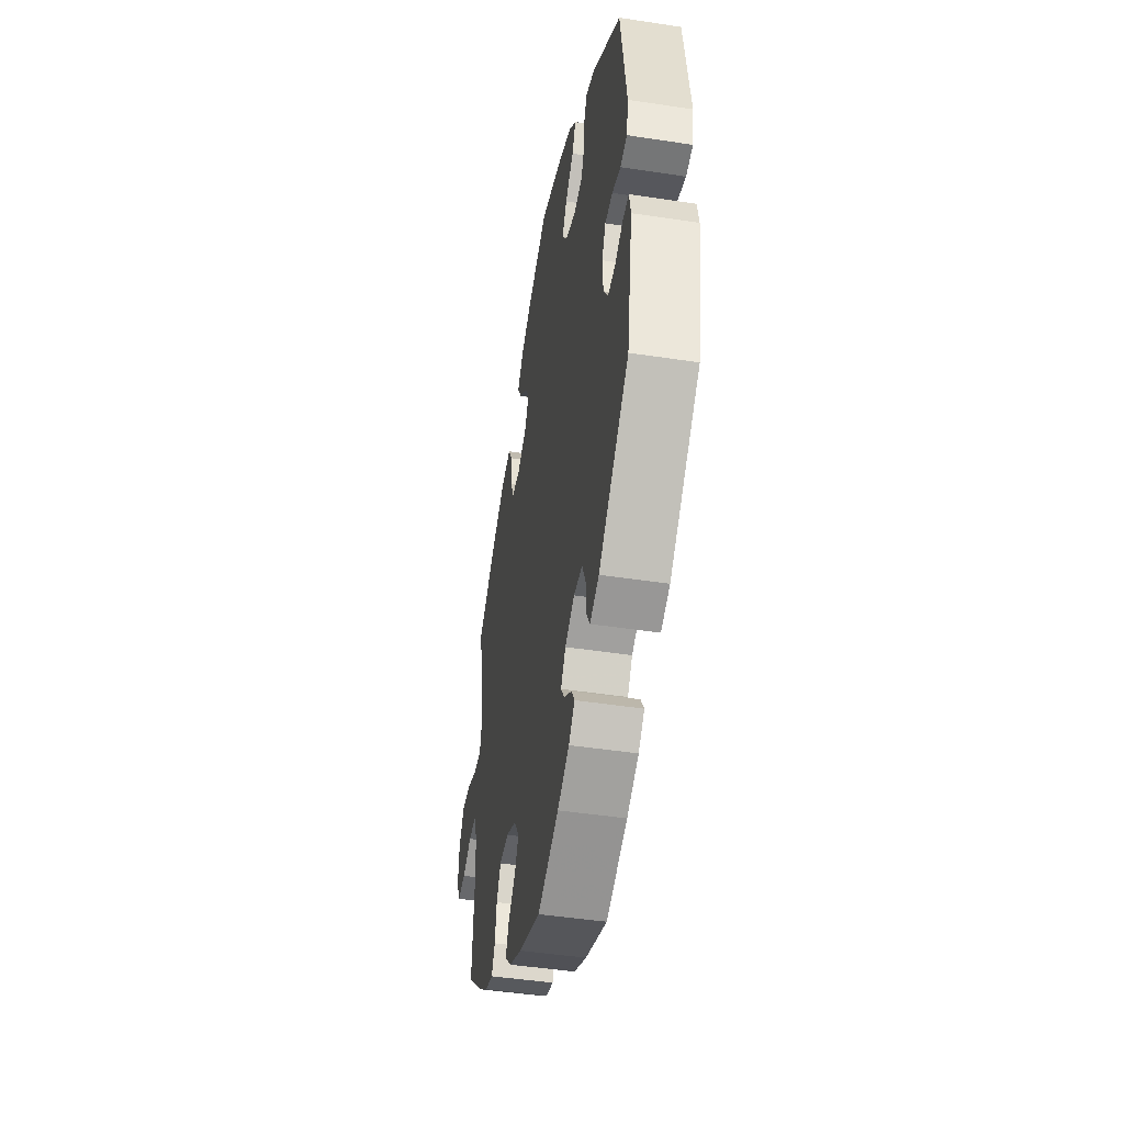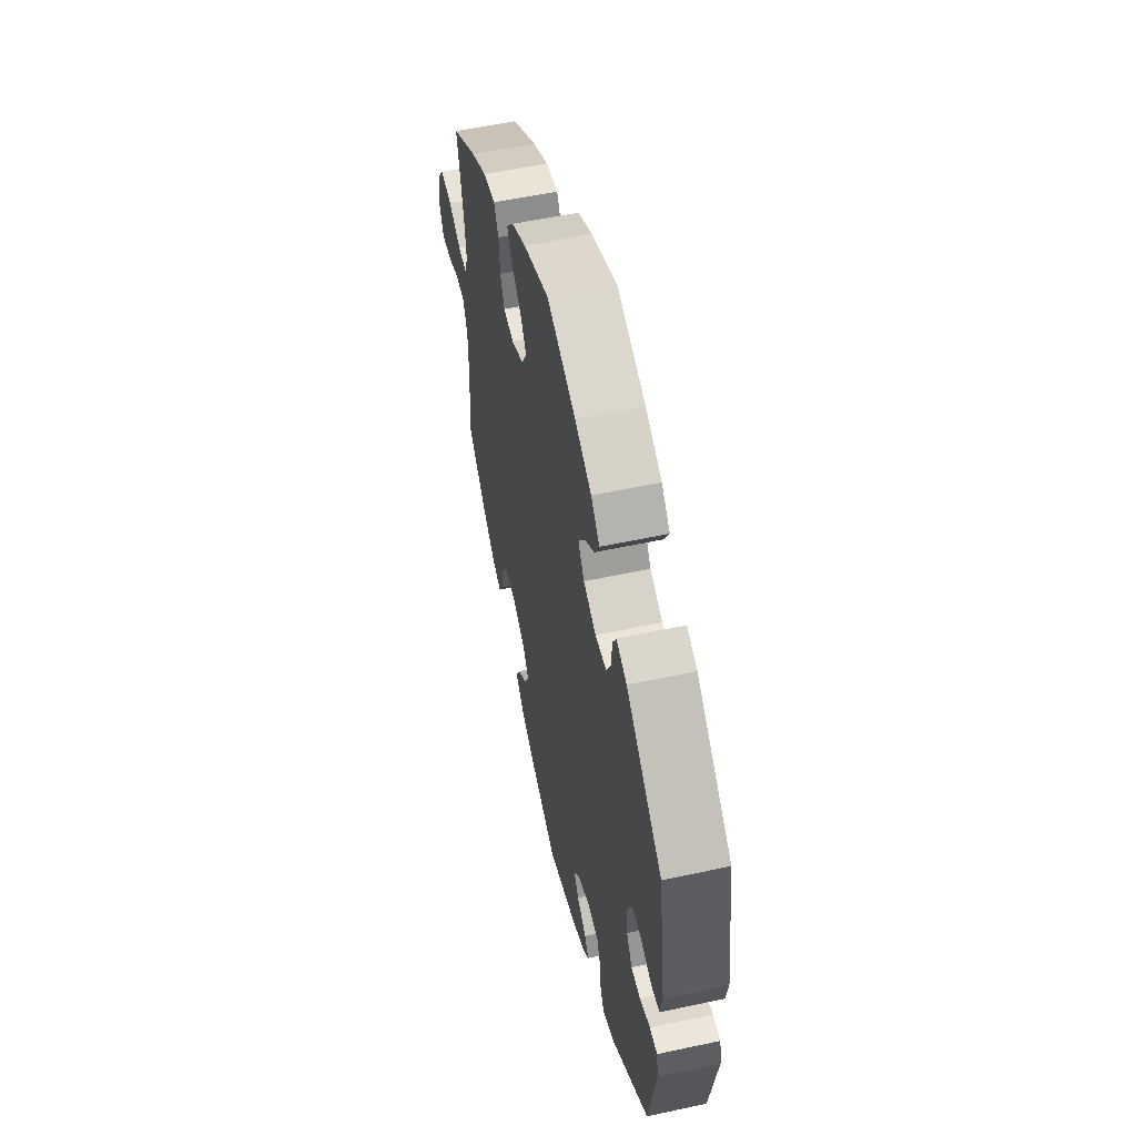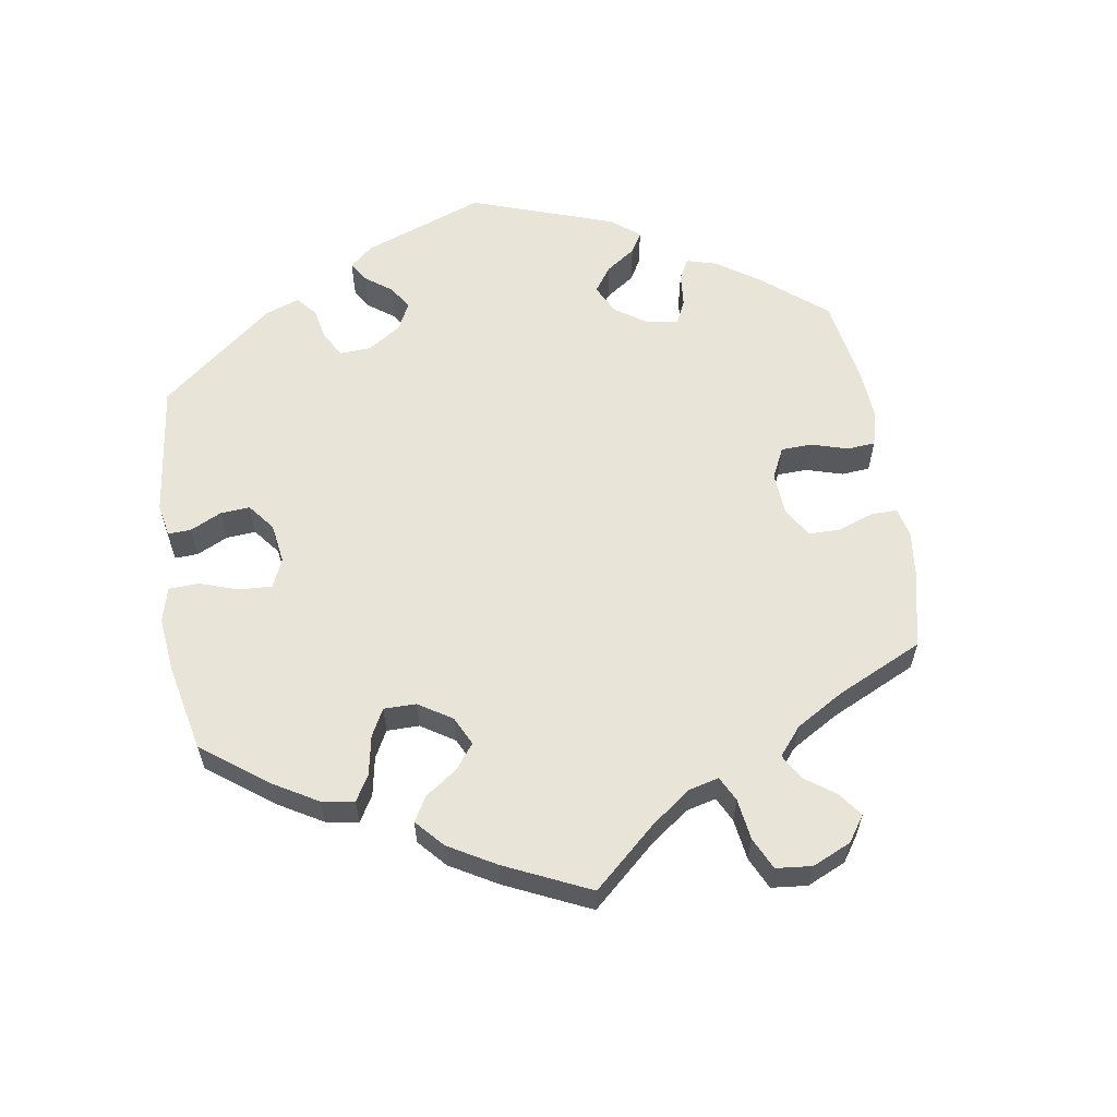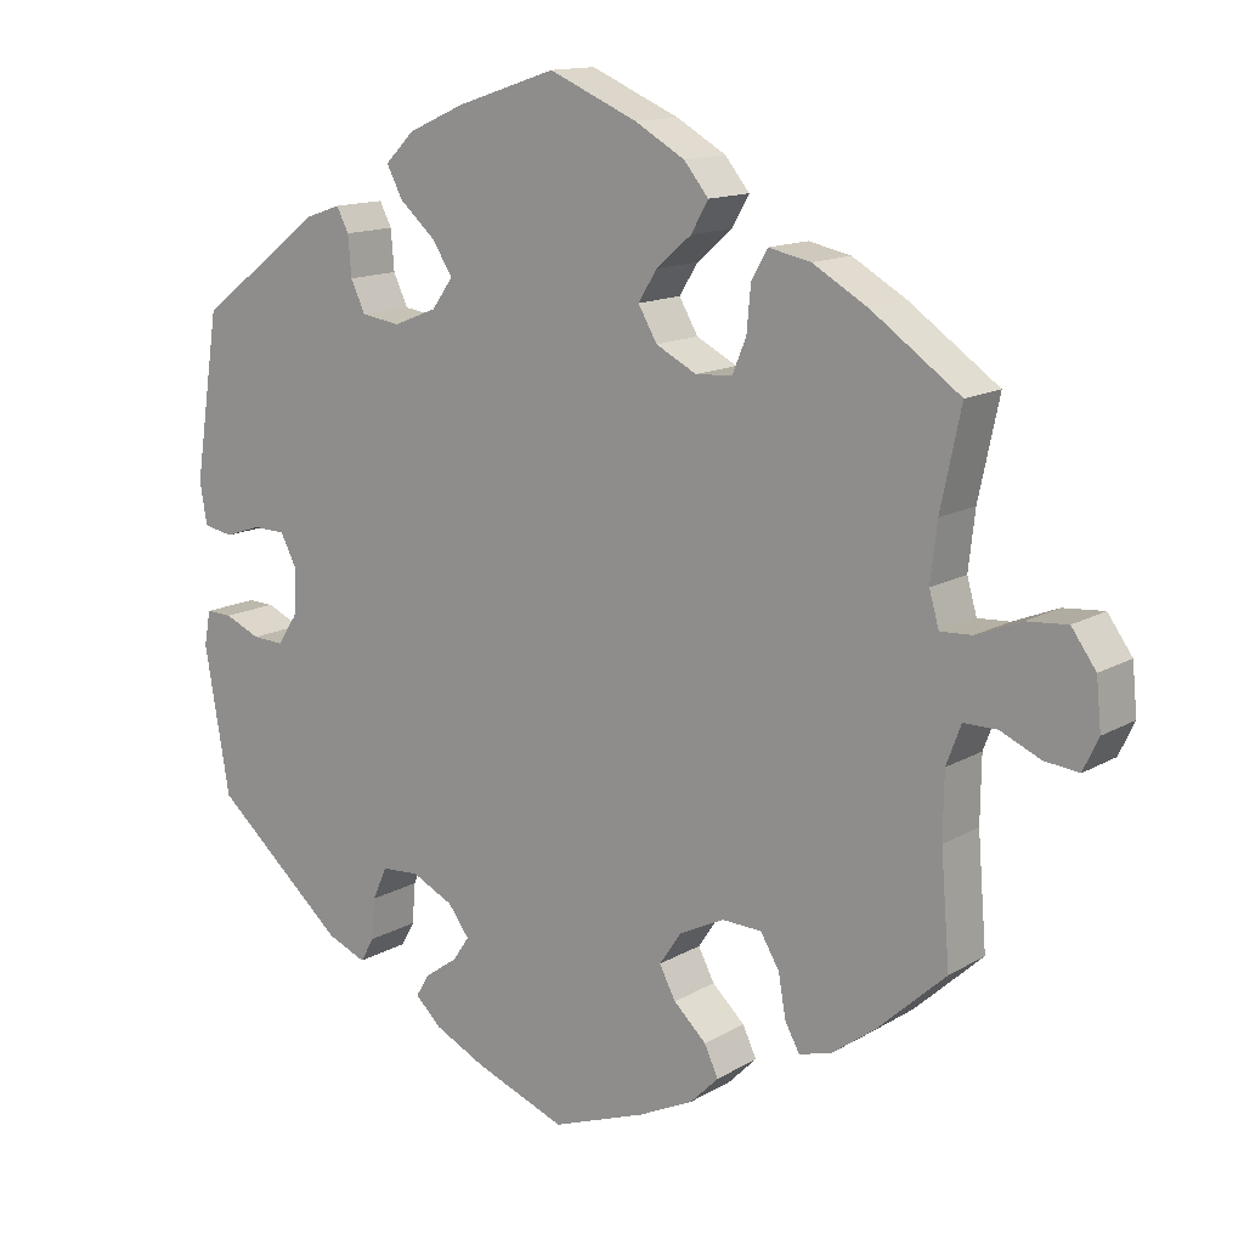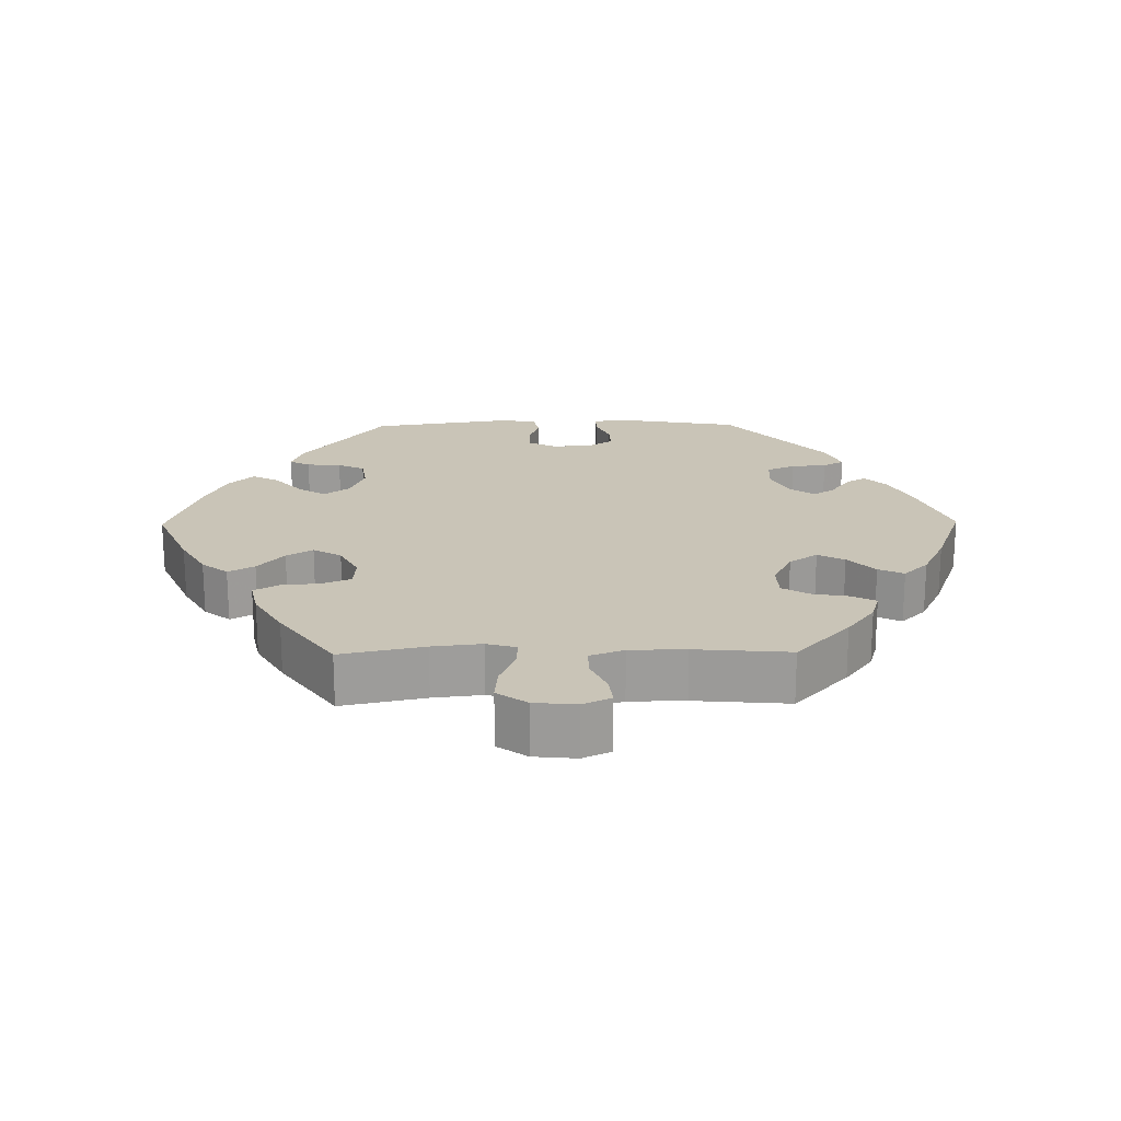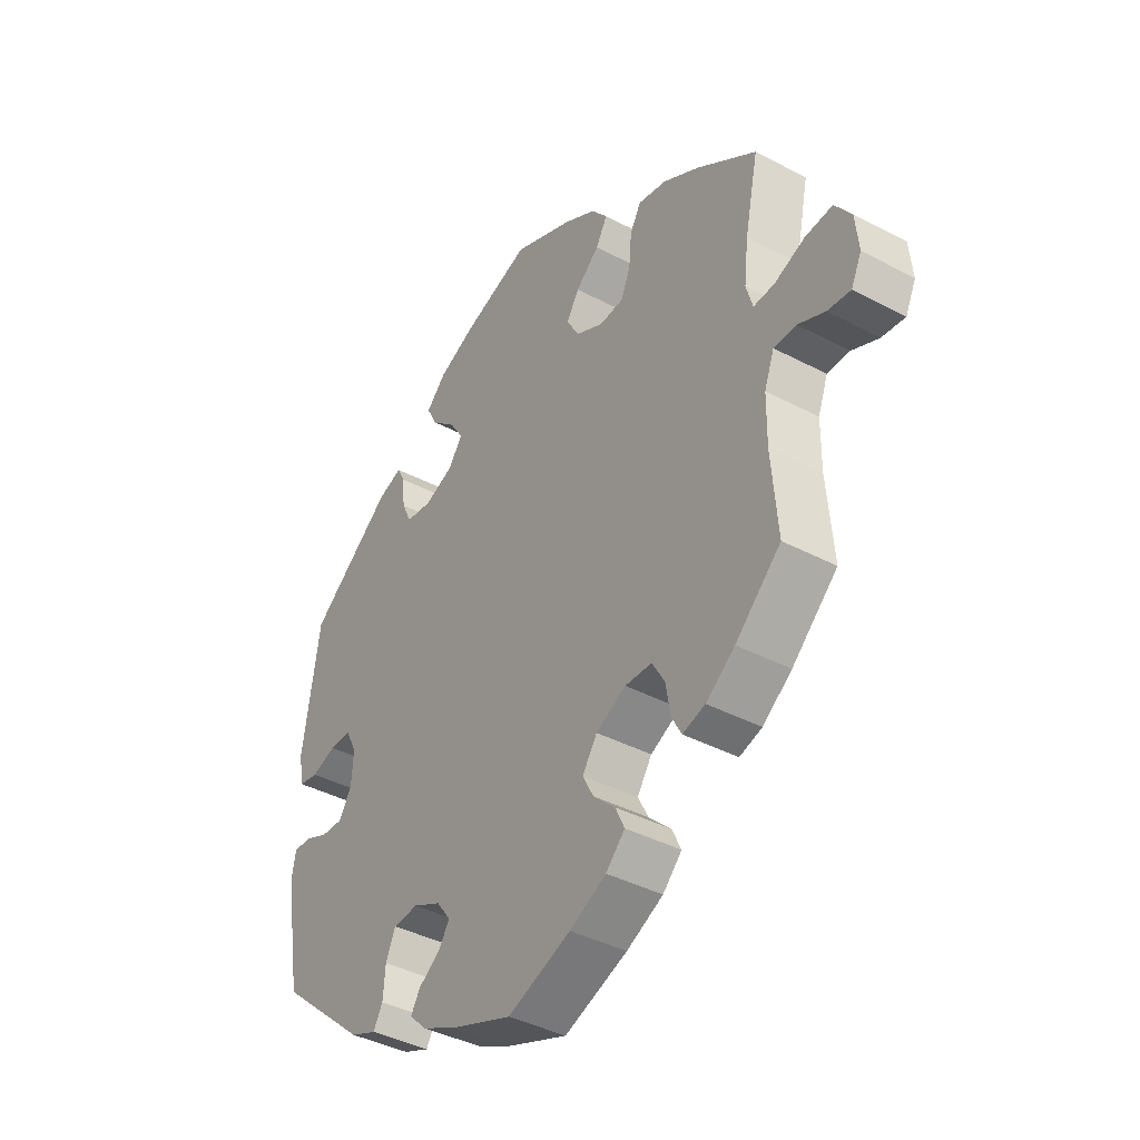
<metadata>
{"format":"obj","ext":"obj","renderer":"f3d","projection":"perspective","resolution":1024,"background":"white","views":[{"elev":-45.7,"azim":-100.0,"up":"+Z"},{"elev":56.0,"azim":-102.7,"up":"+Z"},{"elev":60.3,"azim":51.0,"up":"+Y"},{"elev":13.6,"azim":37.8,"up":"+Z"},{"elev":19.9,"azim":89.2,"up":"+Y"},{"elev":-40.3,"azim":57.0,"up":"+Z"}]}
</metadata>
<code>
v 0.108 0.07 0.531
v 0.169 0.07 0.496
v 0.199 0.07 0.459
v 0.178 0.07 0.422
v 0.135 0.07 0.385
v 0.112 0.07 0.348
v 0.135 0.07 0.308
v 0.185 0.07 0.282
v 0.23 0.07 0.285
v 0.247 0.07 0.326
v 0.252 0.07 0.381
v 0.272 0.07 0.416
v 0.324 0.07 0.405
v 0.391 0.07 0.366
v 0.5 0.07 0.289
v 0.475 0.07 0.171
v 0.467 0.07 0.101
v 0.479 0.07 0.059
v 0.518 0.07 0.061
v 0.573 0.07 0.083
v 0.623 0.07 0.087
v 0.653 0.07 0.045
v 0.659 0.07 -0.015
v 0.64 0.07 -0.055
v 0.598 0.07 -0.05
v 0.549 0.07 -0.028
v 0.508 0.07 -0.028
v 0.49 0.07 -0.076
v 0.489 0.07 -0.155
v 0.5 0.07 -0.289
v 0.417 0.07 -0.365
v 0.364 0.07 -0.404
v 0.323 0.07 -0.416
v 0.305 0.07 -0.383
v 0.296 0.07 -0.331
v 0.273 0.07 -0.292
v 0.224 0.07 -0.29
v 0.169 0.07 -0.317
v 0.142 0.07 -0.357
v 0.162 0.07 -0.395
v 0.202 0.07 -0.433
v 0.219 0.07 -0.469
v 0.184 0.07 -0.504
v 0.117 0.07 -0.536
v 0.001 0.07 -0.578
v -0.111 0.07 -0.535
v -0.174 0.07 -0.504
v -0.206 0.07 -0.473
v -0.189 0.07 -0.445
v -0.149 0.07 -0.417
v -0.129 0.07 -0.387
v -0.155 0.07 -0.352
v -0.206 0.07 -0.327
v -0.252 0.07 -0.33
v -0.27 0.07 -0.37
v -0.274 0.07 -0.42
v -0.291 0.07 -0.45
v -0.339 0.07 -0.43
v -0.501 0.07 -0.289
v -0.532 0.07 -0.109
v -0.524 0.07 -0.067
v -0.492 0.07 -0.068
v -0.448 0.07 -0.087
v -0.409 0.07 -0.089
v -0.385 0.07 -0.052
v -0.382 0.07 0.004
v -0.402 0.07 0.043
v -0.442 0.07 0.044
v -0.487 0.07 0.029
v -0.523 0.07 0.036
v -0.532 0.07 0.087
v -0.501 0.07 0.289
v -0.348 0.07 0.406
v -0.304 0.07 0.421
v -0.289 0.07 0.392
v -0.285 0.07 0.343
v -0.267 0.07 0.305
v -0.219 0.07 0.298
v -0.166 0.07 0.319
v -0.14 0.07 0.355
v -0.165 0.07 0.394
v -0.209 0.07 0.433
v -0.229 0.07 0.471
v -0.193 0.07 0.507
v -0.123 0.07 0.538
v -0.001 0.07 0.578
v 0.108 0 0.531
v 0.169 0 0.496
v 0.199 0 0.459
v 0.178 0 0.422
v 0.135 0 0.385
v 0.112 0 0.348
v 0.135 0 0.308
v 0.185 0 0.282
v 0.23 0 0.285
v 0.247 0 0.326
v 0.252 0 0.381
v 0.272 0 0.416
v 0.324 0 0.405
v 0.391 0 0.366
v 0.5 0 0.289
v 0.475 0 0.171
v 0.467 0 0.101
v 0.479 0 0.059
v 0.518 0 0.061
v 0.573 0 0.083
v 0.623 0 0.087
v 0.653 0 0.045
v 0.659 0 -0.015
v 0.64 0 -0.055
v 0.598 0 -0.05
v 0.549 0 -0.028
v 0.508 0 -0.028
v 0.49 0 -0.076
v 0.489 0 -0.155
v 0.5 0 -0.289
v 0.417 0 -0.365
v 0.364 0 -0.404
v 0.323 0 -0.416
v 0.305 0 -0.383
v 0.296 0 -0.331
v 0.273 0 -0.292
v 0.224 0 -0.29
v 0.169 0 -0.317
v 0.142 0 -0.357
v 0.162 0 -0.395
v 0.202 0 -0.433
v 0.219 0 -0.469
v 0.184 0 -0.504
v 0.117 0 -0.536
v 0.001 0 -0.578
v -0.111 0 -0.535
v -0.174 0 -0.504
v -0.206 0 -0.473
v -0.189 0 -0.445
v -0.149 0 -0.417
v -0.129 0 -0.387
v -0.155 0 -0.352
v -0.206 0 -0.327
v -0.252 0 -0.33
v -0.27 0 -0.37
v -0.274 0 -0.42
v -0.291 0 -0.45
v -0.339 0 -0.43
v -0.501 0 -0.289
v -0.532 0 -0.109
v -0.524 0 -0.067
v -0.492 0 -0.068
v -0.448 0 -0.087
v -0.409 0 -0.089
v -0.385 0 -0.052
v -0.382 0 0.004
v -0.402 0 0.043
v -0.442 0 0.044
v -0.487 0 0.029
v -0.523 0 0.036
v -0.532 0 0.087
v -0.501 0 0.289
v -0.348 0 0.406
v -0.304 0 0.421
v -0.289 0 0.392
v -0.285 0 0.343
v -0.267 0 0.305
v -0.219 0 0.298
v -0.166 0 0.319
v -0.14 0 0.355
v -0.165 0 0.394
v -0.209 0 0.433
v -0.229 0 0.471
v -0.193 0 0.507
v -0.123 0 0.538
v -0.001 0 0.578
f 81 82 83 84
f 80 81 84 85
f 73 74 75 76
f 73 76 77
f 72 73 77
f 71 72 77 78
f 68 69 70 71
f 67 68 71 78
f 60 61 62 63
f 60 63 64
f 59 60 64
f 58 59 64 65
f 55 56 57 58
f 54 55 58 65
f 47 48 49 50
f 47 50 51
f 46 47 51
f 45 46 51
f 44 45 51
f 43 44 51 52
f 40 41 42 43
f 39 40 43 52
f 32 33 34 35
f 32 35 36
f 29 30 31 32
f 28 29 32 36
f 27 28 36 37
f 23 24 25 26
f 23 26 27
f 22 23 27
f 19 20 21 22
f 18 19 22 27
f 13 14 15 16
f 13 16 17
f 10 11 12 13
f 9 10 13 17
f 8 9 17 18
f 2 3 4 5
f 2 5 6
f 1 2 6
f 80 85 86 1
f 66 67 78 79
f 53 54 65 66
f 38 39 52 53
f 7 8 18 27
f 7 27 37 38
f 79 80 1 6
f 38 53 66 79
f 6 7 38 79
f 170 169 168 167
f 171 170 167 166
f 162 161 160 159
f 163 162 159
f 163 159 158
f 164 163 158 157
f 157 156 155 154
f 164 157 154 153
f 149 148 147 146
f 150 149 146
f 150 146 145
f 151 150 145 144
f 144 143 142 141
f 151 144 141 140
f 136 135 134 133
f 137 136 133
f 137 133 132
f 137 132 131
f 137 131 130
f 138 137 130 129
f 129 128 127 126
f 138 129 126 125
f 121 120 119 118
f 122 121 118
f 118 117 116 115
f 122 118 115 114
f 123 122 114 113
f 112 111 110 109
f 113 112 109
f 113 109 108
f 108 107 106 105
f 113 108 105 104
f 102 101 100 99
f 103 102 99
f 99 98 97 96
f 103 99 96 95
f 104 103 95 94
f 91 90 89 88
f 92 91 88
f 92 88 87
f 87 172 171 166
f 165 164 153 152
f 152 151 140 139
f 139 138 125 124
f 113 104 94 93
f 124 123 113 93
f 92 87 166 165
f 165 152 139 124
f 165 124 93 92
f 1 87 88 2
f 2 88 89 3
f 3 89 90 4
f 4 90 91 5
f 5 91 92 6
f 6 92 93 7
f 7 93 94 8
f 8 94 95 9
f 9 95 96 10
f 10 96 97 11
f 11 97 98 12
f 12 98 99 13
f 13 99 100 14
f 14 100 101 15
f 15 101 102 16
f 16 102 103 17
f 17 103 104 18
f 18 104 105 19
f 19 105 106 20
f 20 106 107 21
f 21 107 108 22
f 22 108 109 23
f 23 109 110 24
f 24 110 111 25
f 25 111 112 26
f 26 112 113 27
f 27 113 114 28
f 28 114 115 29
f 29 115 116 30
f 30 116 117 31
f 31 117 118 32
f 32 118 119 33
f 33 119 120 34
f 34 120 121 35
f 35 121 122 36
f 36 122 123 37
f 37 123 124 38
f 38 124 125 39
f 39 125 126 40
f 40 126 127 41
f 41 127 128 42
f 42 128 129 43
f 43 129 130 44
f 44 130 131 45
f 45 131 132 46
f 46 132 133 47
f 47 133 134 48
f 48 134 135 49
f 49 135 136 50
f 50 136 137 51
f 51 137 138 52
f 52 138 139 53
f 53 139 140 54
f 54 140 141 55
f 55 141 142 56
f 56 142 143 57
f 57 143 144 58
f 58 144 145 59
f 59 145 146 60
f 60 146 147 61
f 61 147 148 62
f 62 148 149 63
f 63 149 150 64
f 64 150 151 65
f 65 151 152 66
f 66 152 153 67
f 67 153 154 68
f 68 154 155 69
f 69 155 156 70
f 70 156 157 71
f 71 157 158 72
f 72 158 159 73
f 73 159 160 74
f 74 160 161 75
f 75 161 162 76
f 76 162 163 77
f 77 163 164 78
f 78 164 165 79
f 79 165 166 80
f 80 166 167 81
f 81 167 168 82
f 82 168 169 83
f 83 169 170 84
f 84 170 171 85
f 85 171 172 86
f 86 172 87 1

</code>
